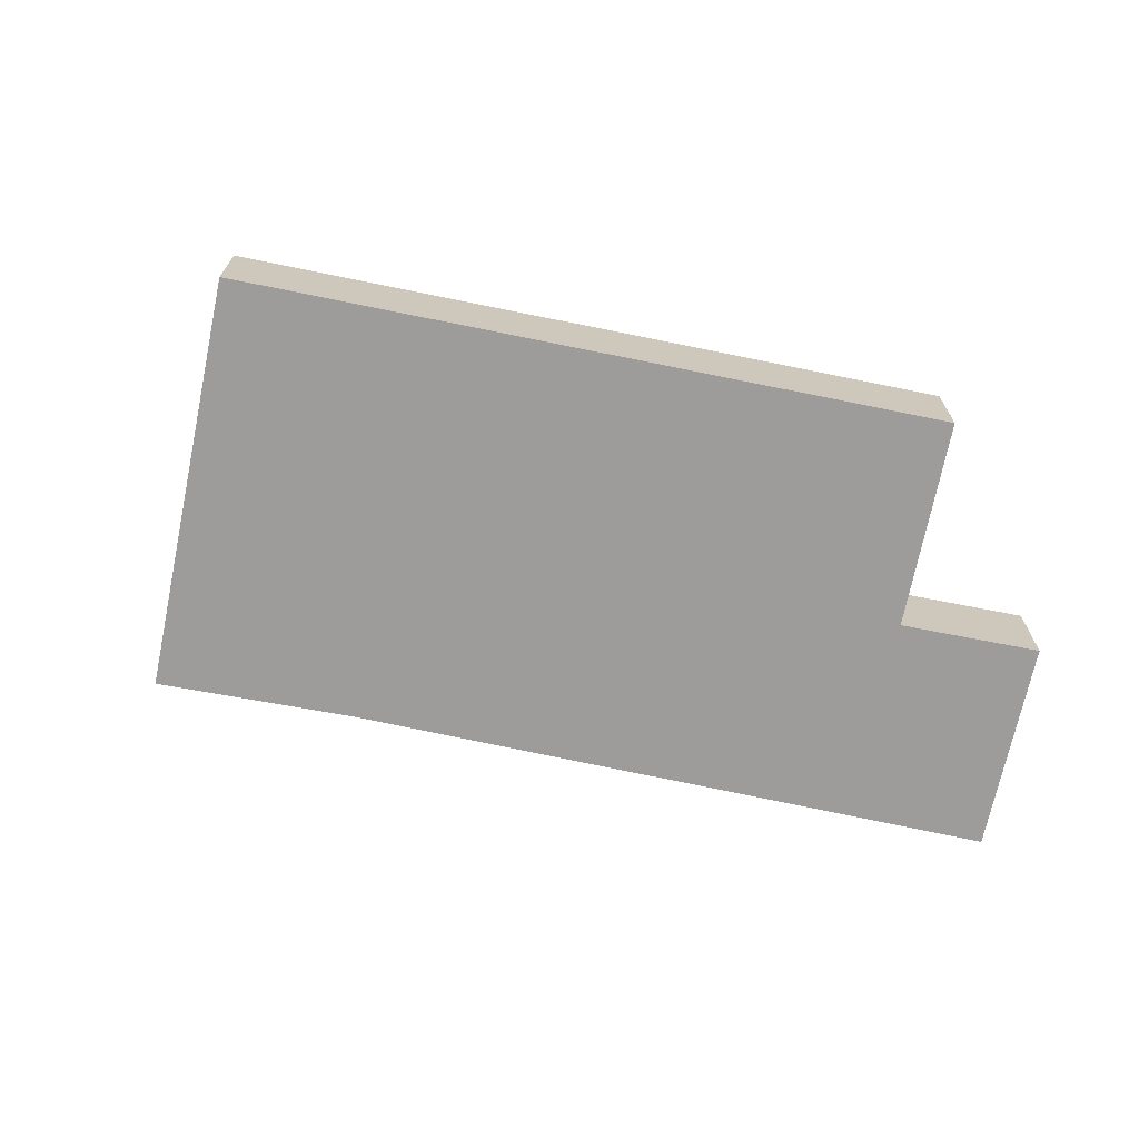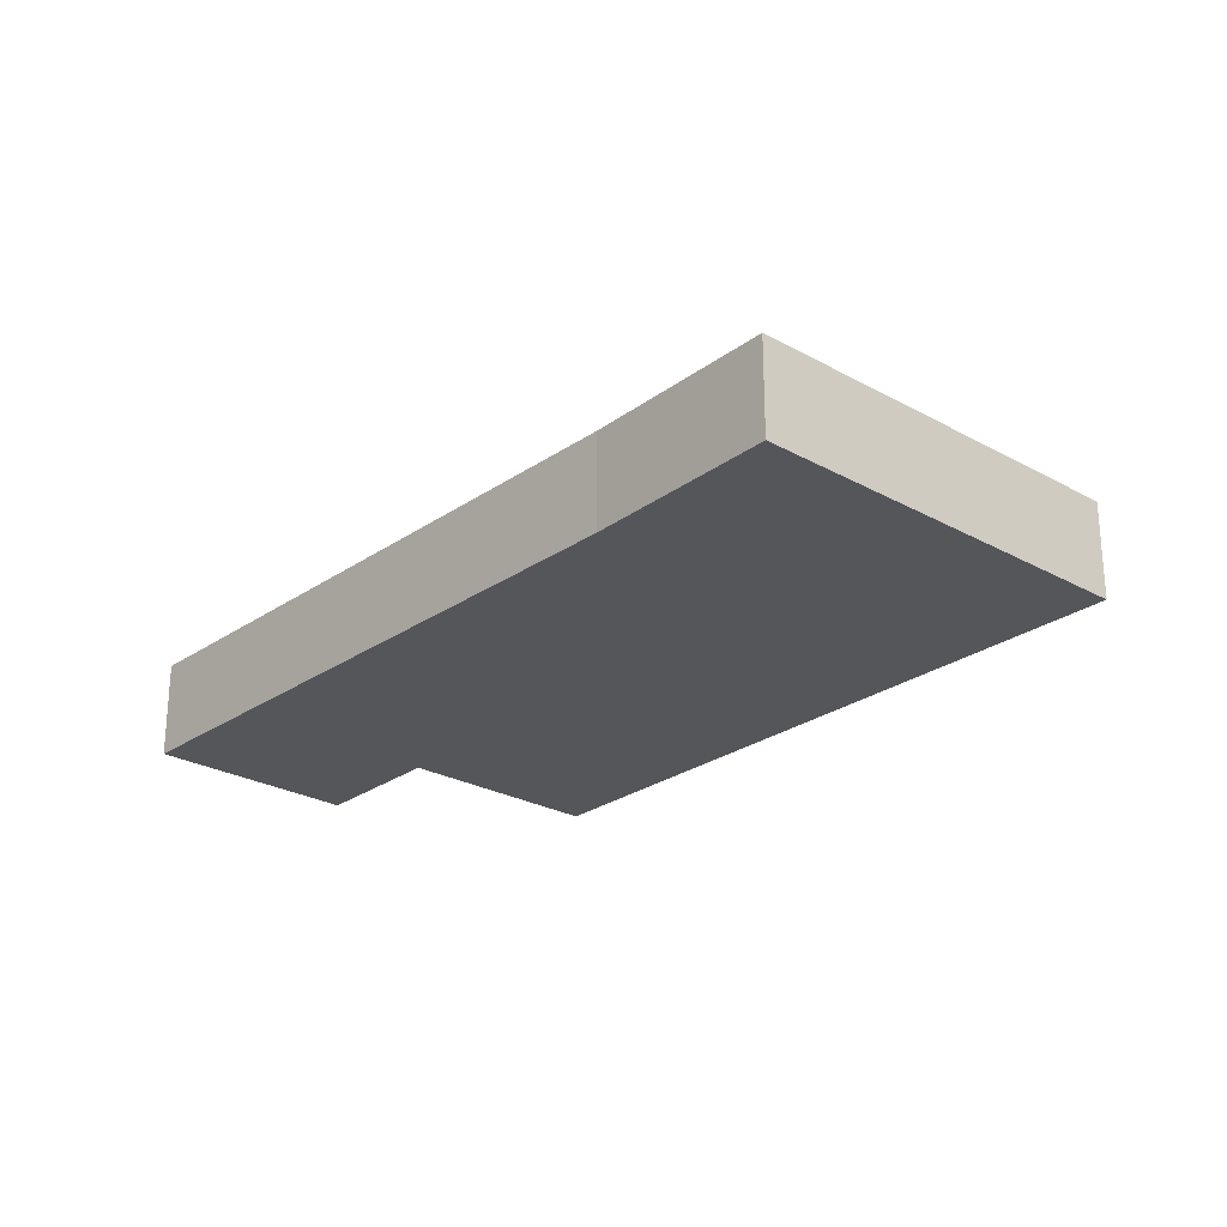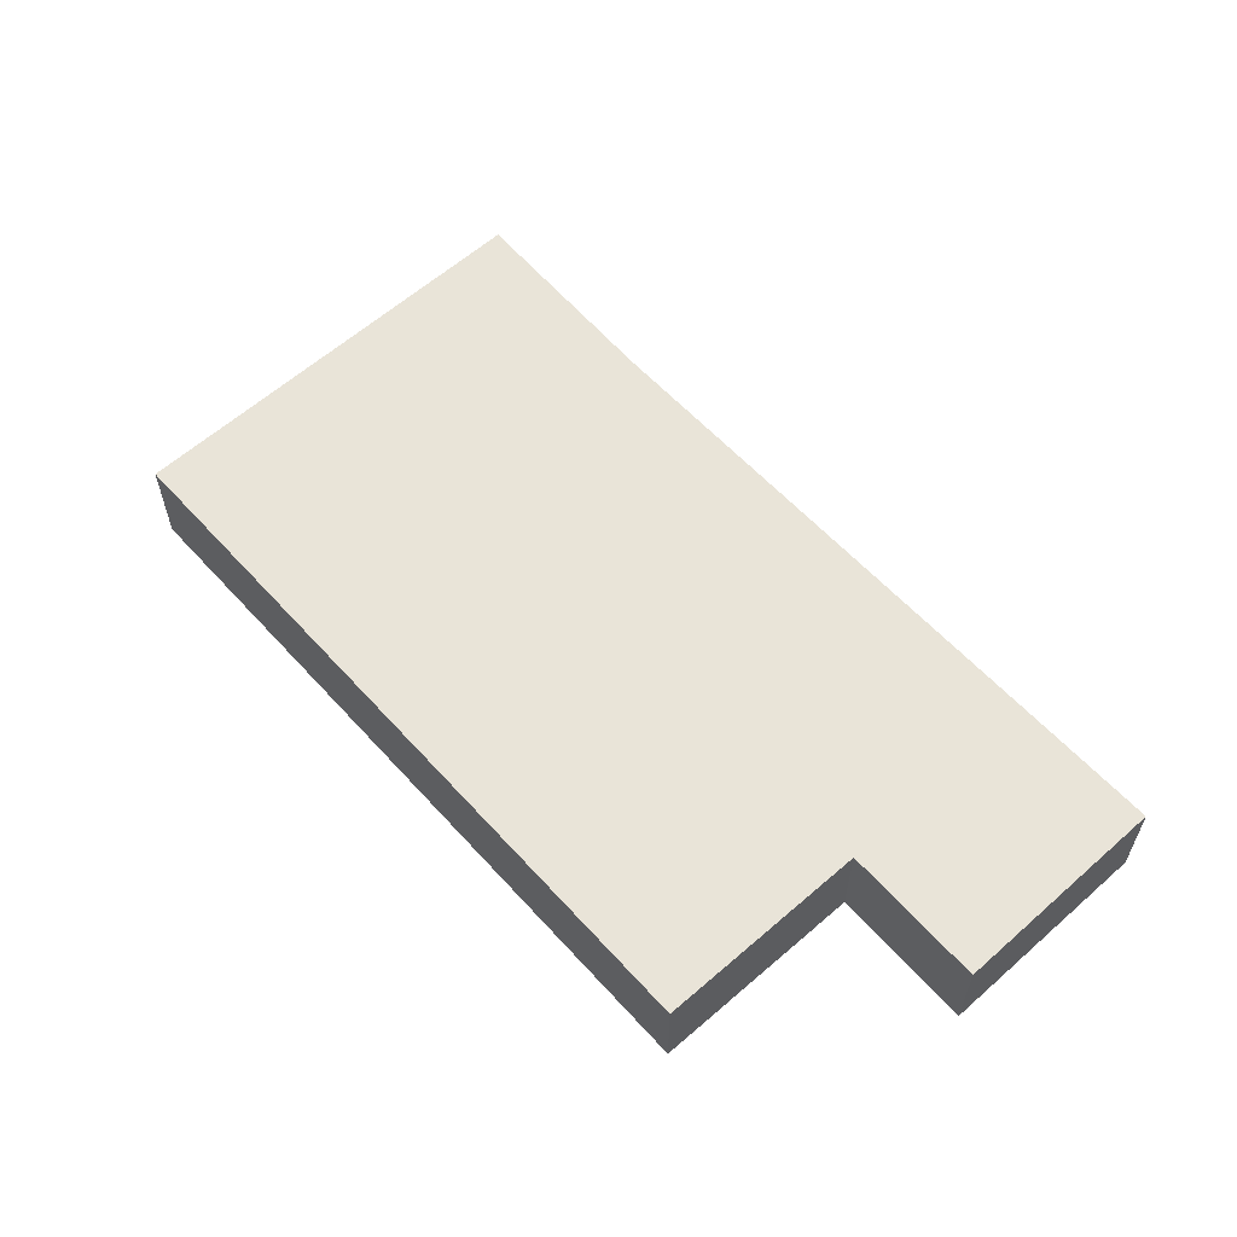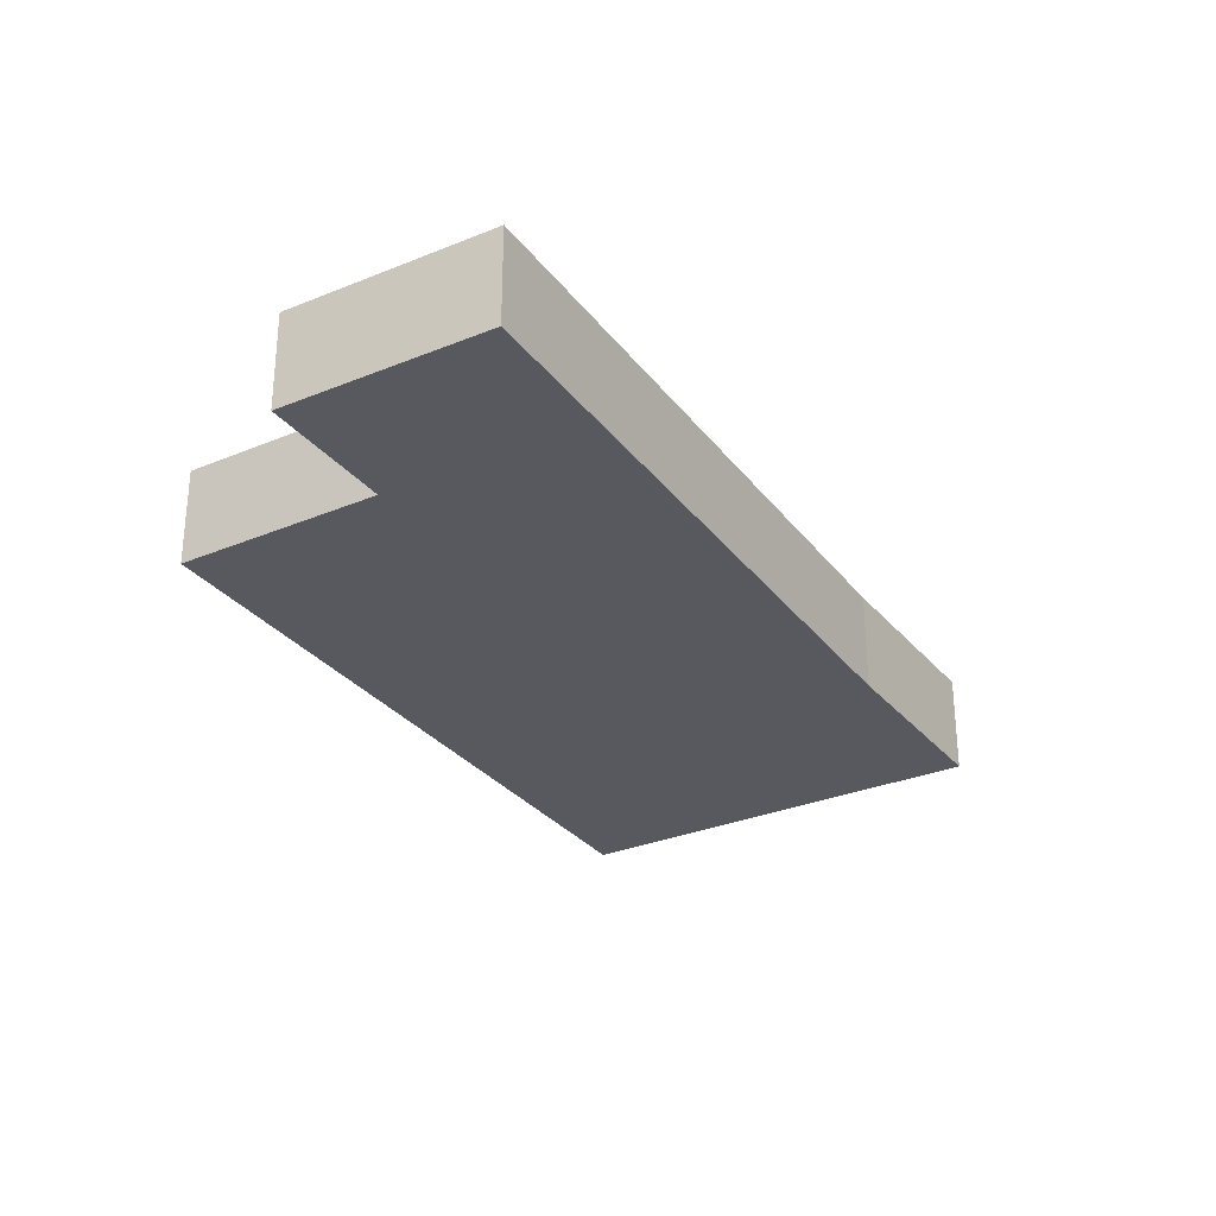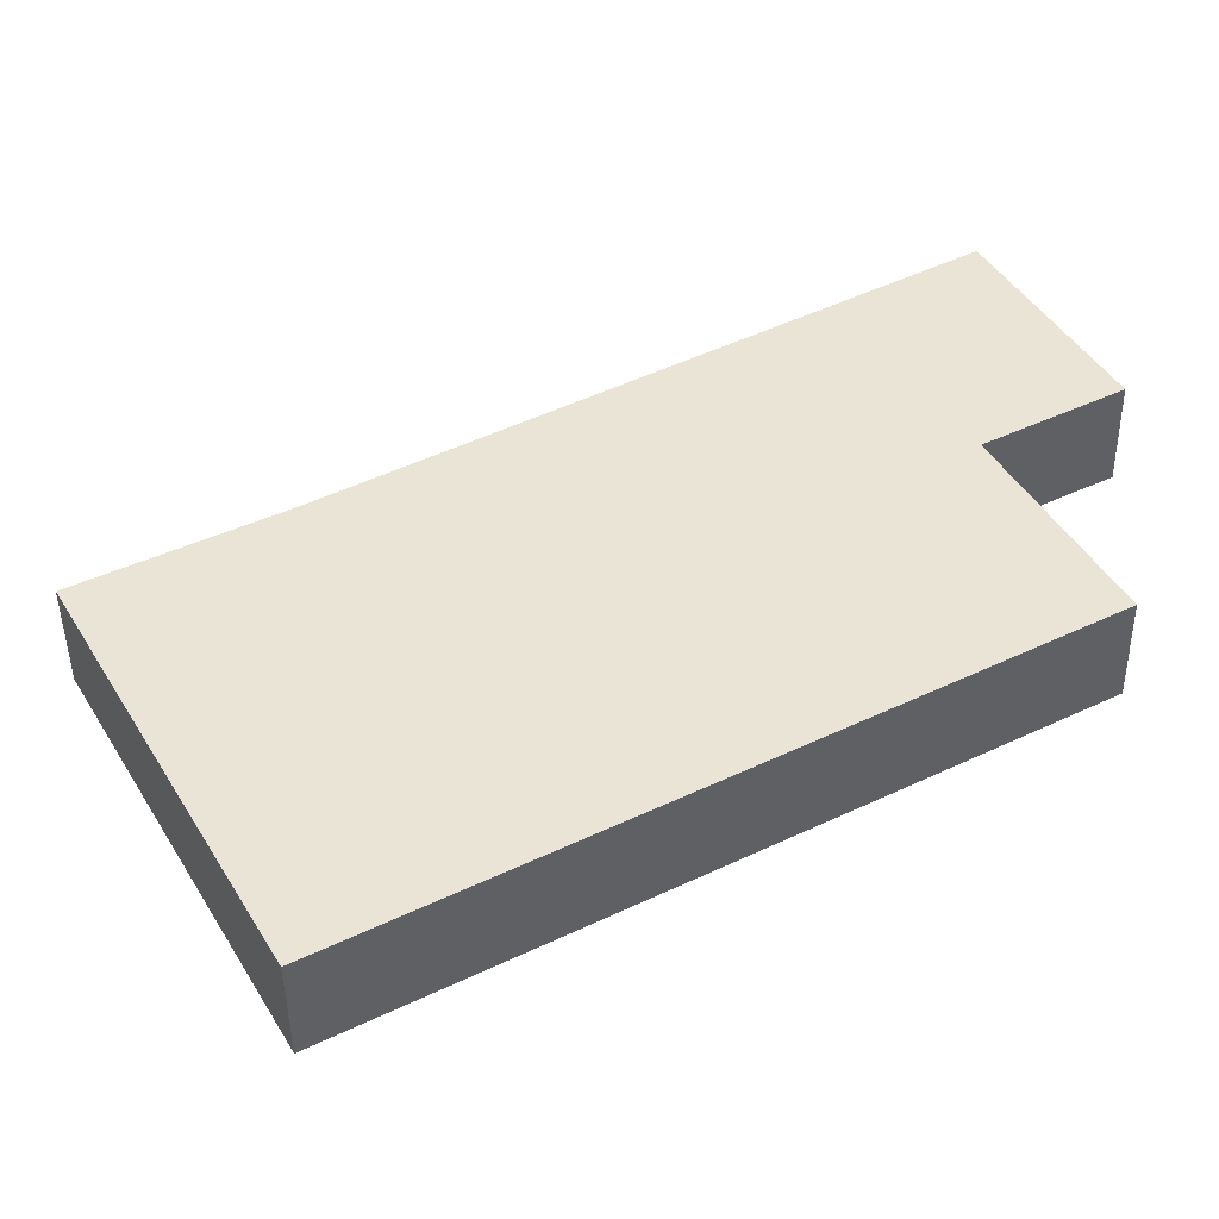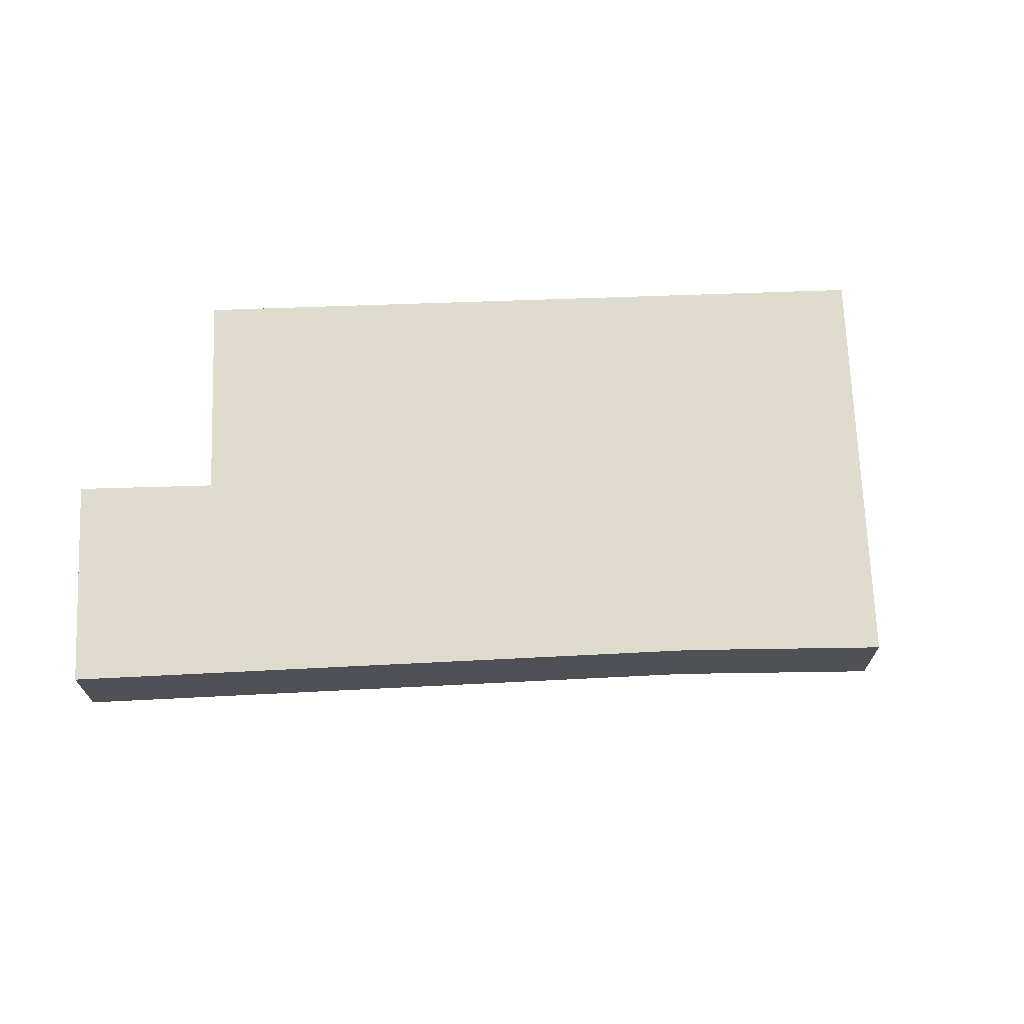
<metadata>
{"format":"obj","ext":"obj","renderer":"f3d","projection":"perspective","resolution":1024,"background":"white","views":[{"elev":-70.2,"azim":-162.8,"up":"+Y"},{"elev":-25.6,"azim":77.2,"up":"+Y"},{"elev":60.4,"azim":-103.1,"up":"+Y"},{"elev":-30.4,"azim":-30.2,"up":"+Y"},{"elev":-45.5,"azim":-179.2,"up":"+Z"},{"elev":70.3,"azim":26.7,"up":"+Y"}]}
</metadata>
<code>
v  1.339 5.444 -14.21
v  42.02 5.444 -23.08
v  36.31 5.444 -33.38
v  44.85 5.444 -17.96
v  47.75 5.444 -12.72
v  37.71 5.444 -7.48
v  7.011 5.444 -3.782
v  12.71 5.444 6.693
v  6.933 5.444 -3.74
v  1.092 5.444 -0.589
v  0 5.444 3.333e-16
v  0.122 5.444 0.218
v  5.894 5.444 10.56
v  0 0 0
v  5.894 -6.464e-16 10.56
v  0.122 -1.335e-17 0.218
v  1.339 8.704e-16 -14.21
v  7.011 2.316e-16 -3.782
v  12.71 -4.098e-16 6.693
v  37.71 4.58e-16 -7.48
v  47.75 7.791e-16 -12.72
v  44.85 1.1e-15 -17.96
v  42.02 1.413e-15 -23.08
v  36.31 2.044e-15 -33.38
v  6.933 2.29e-16 -3.74
v  1.092 3.607e-17 -0.589
g defaultobject
f 1 2 3
f 2 1 4
f 4 1 5
f 5 1 6
f 6 1 7
f 6 7 8
f 8 7 9
f 8 9 10
f 8 10 11
f 8 11 12
f 8 12 13
f 14 12 11
f 12 14 13
f 13 14 15
f 15 14 16
f 17 7 1
f 7 17 18
f 15 8 13
f 8 15 19
f 8 19 6
f 6 19 20
f 20 5 6
f 5 20 21
f 21 4 5
f 4 21 22
f 4 22 2
f 2 22 23
f 2 23 3
f 3 23 24
f 24 1 3
f 1 24 17
f 18 9 7
f 9 18 10
f 10 18 25
f 10 25 26
f 10 26 11
f 11 26 14
f 15 18 19
f 18 15 25
f 25 15 26
f 26 15 16
f 26 16 14
f 20 22 21
f 22 20 23
f 23 20 24
f 24 20 17
f 17 20 19
f 17 19 18

</code>
